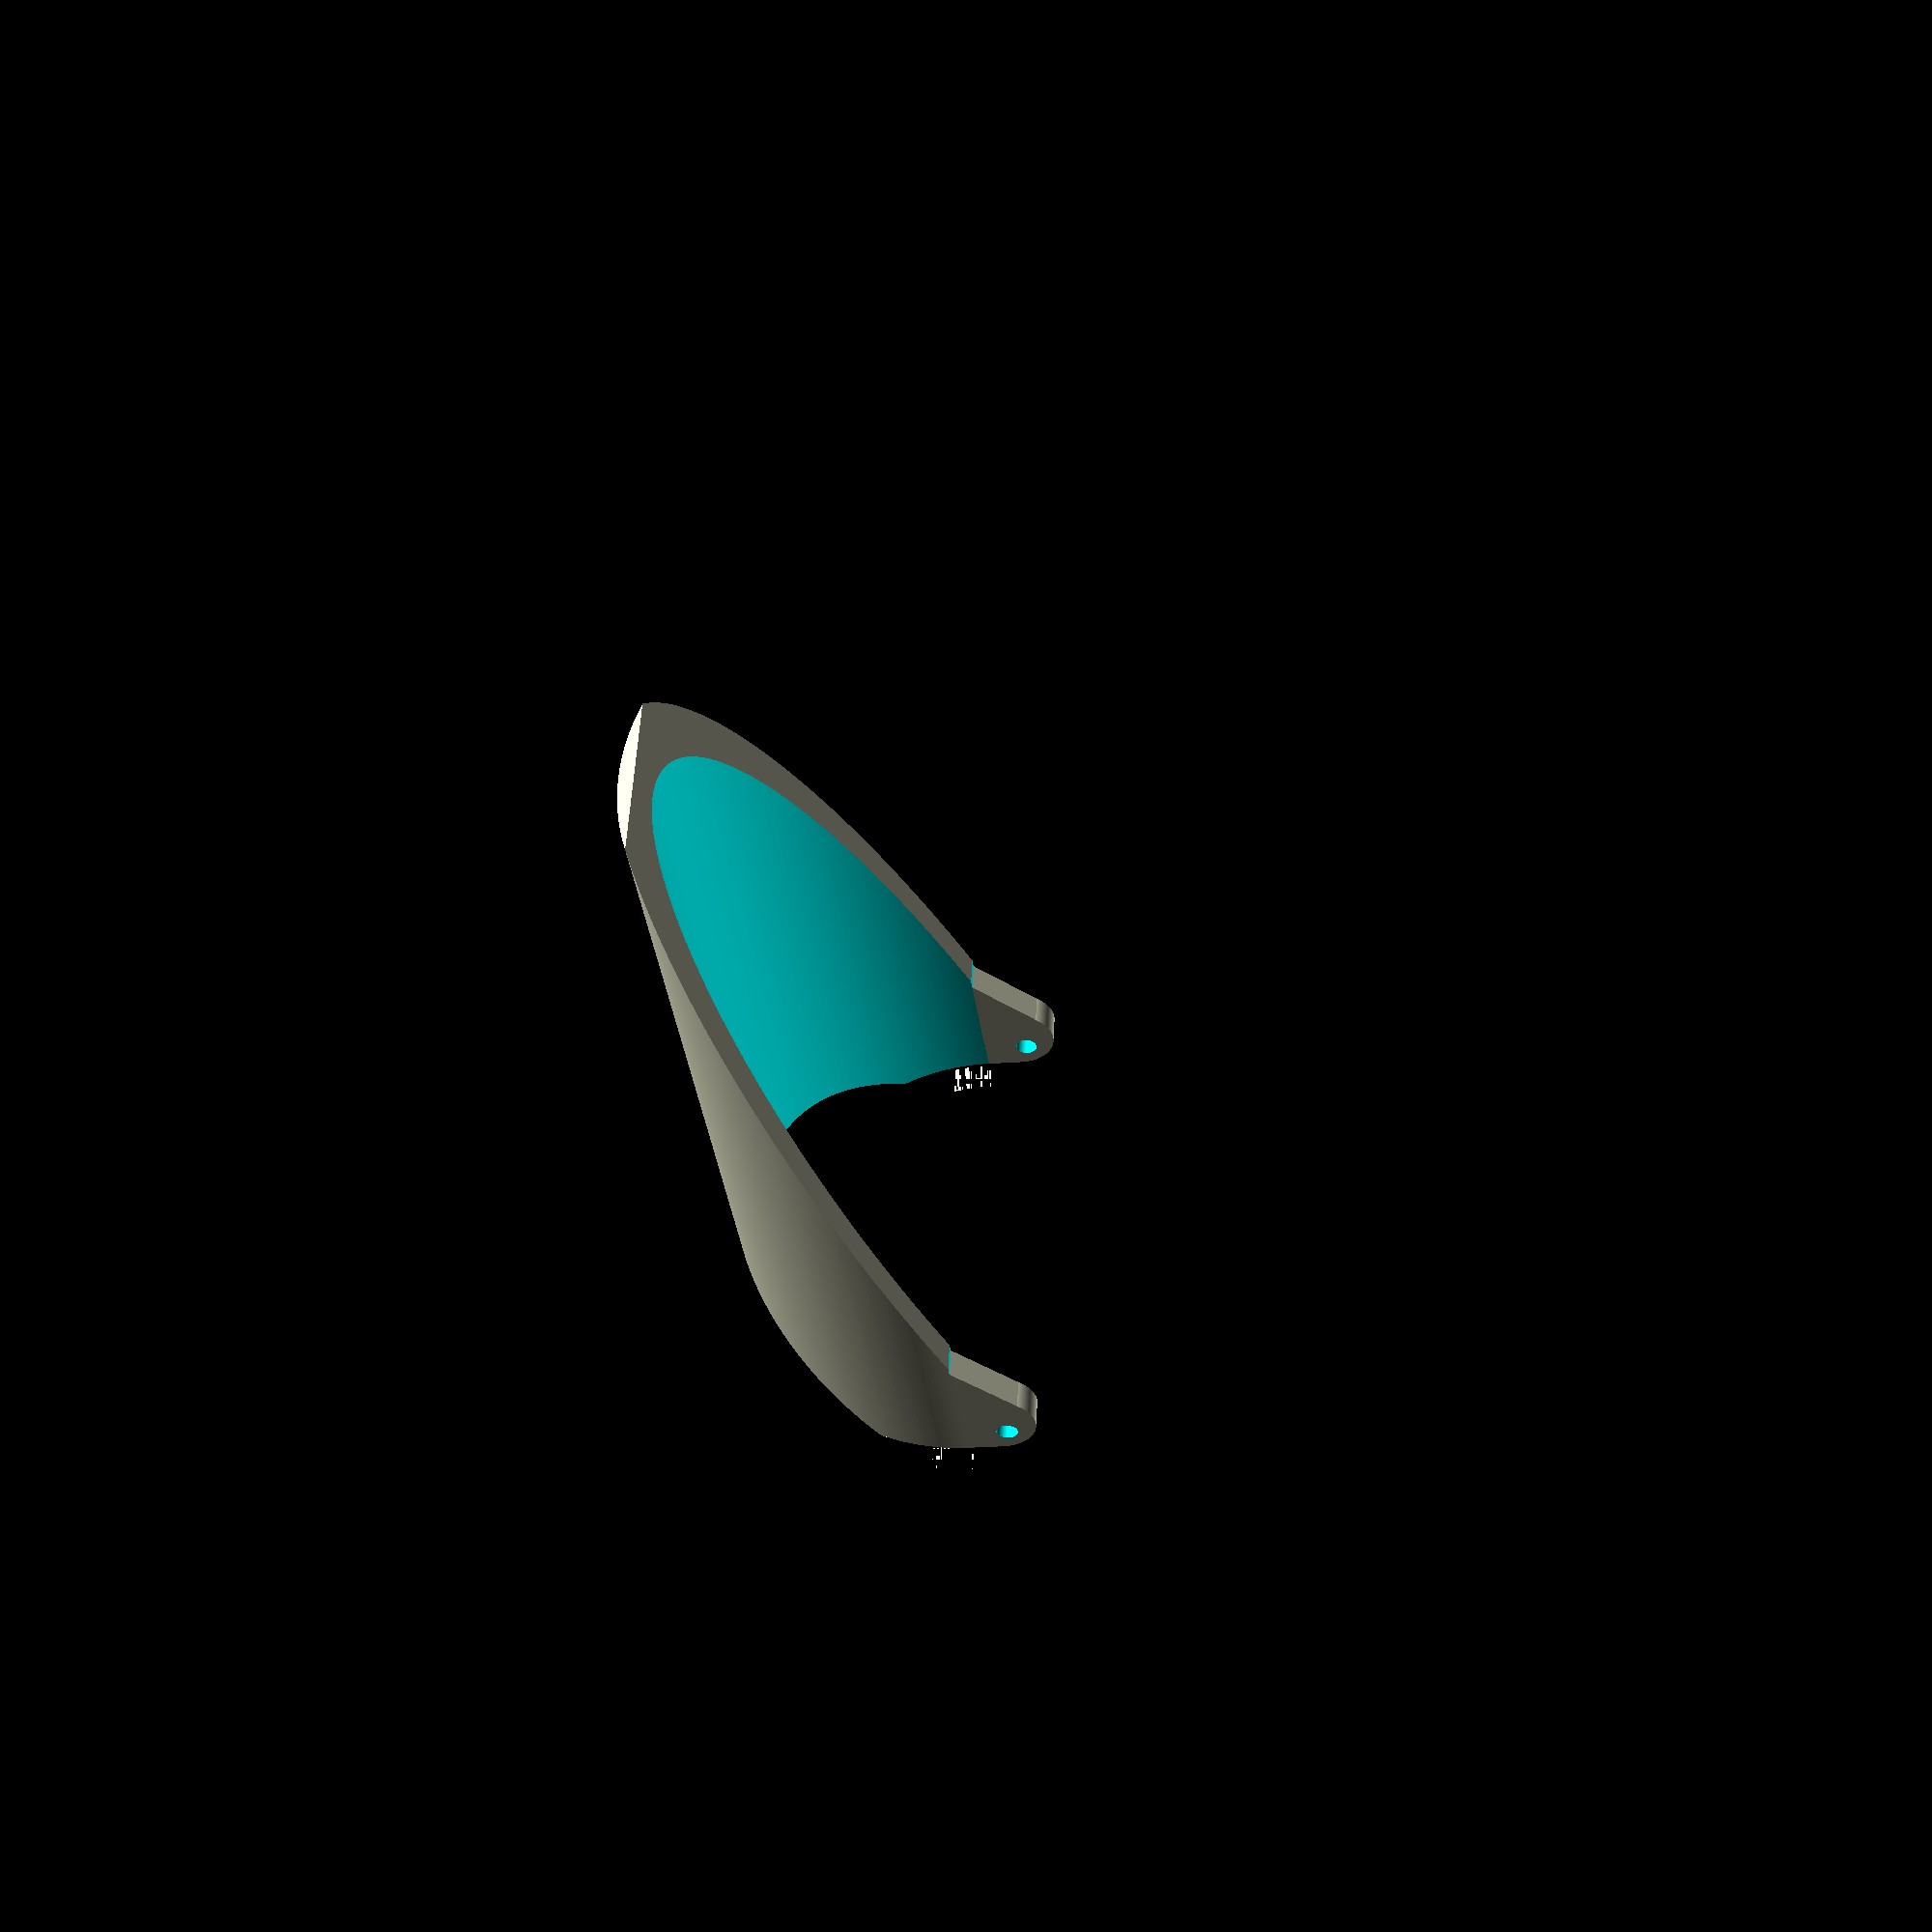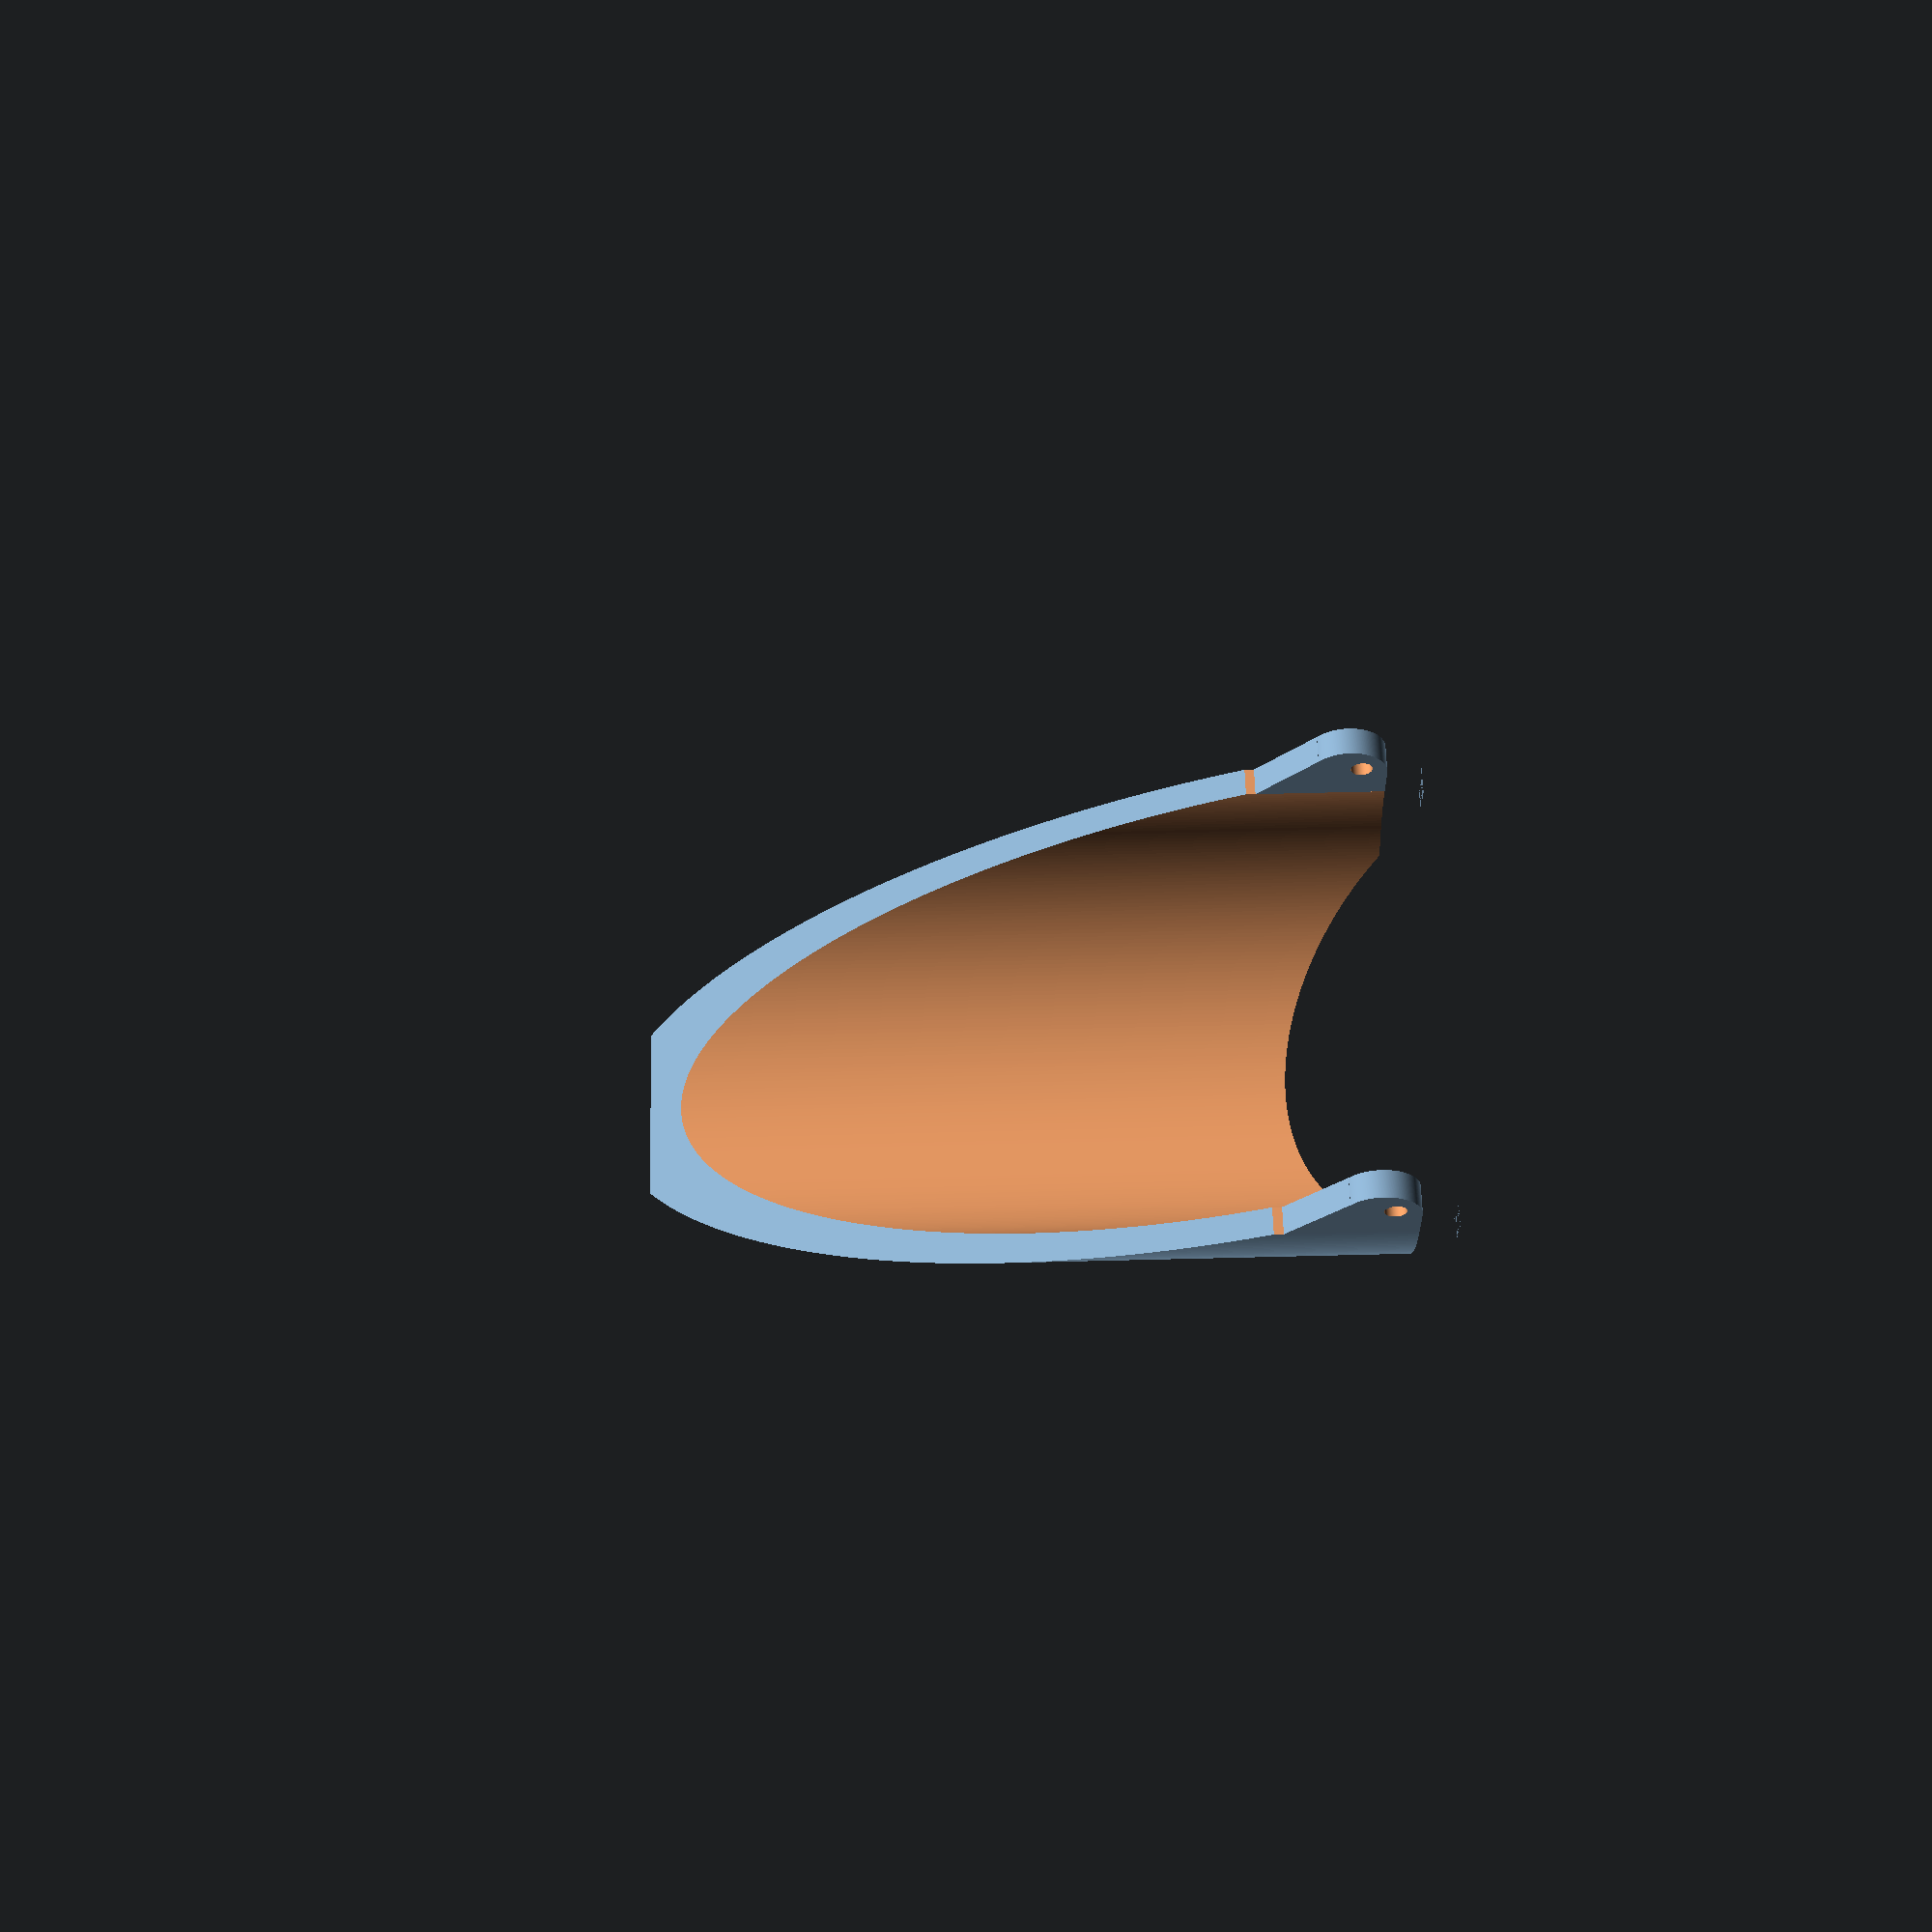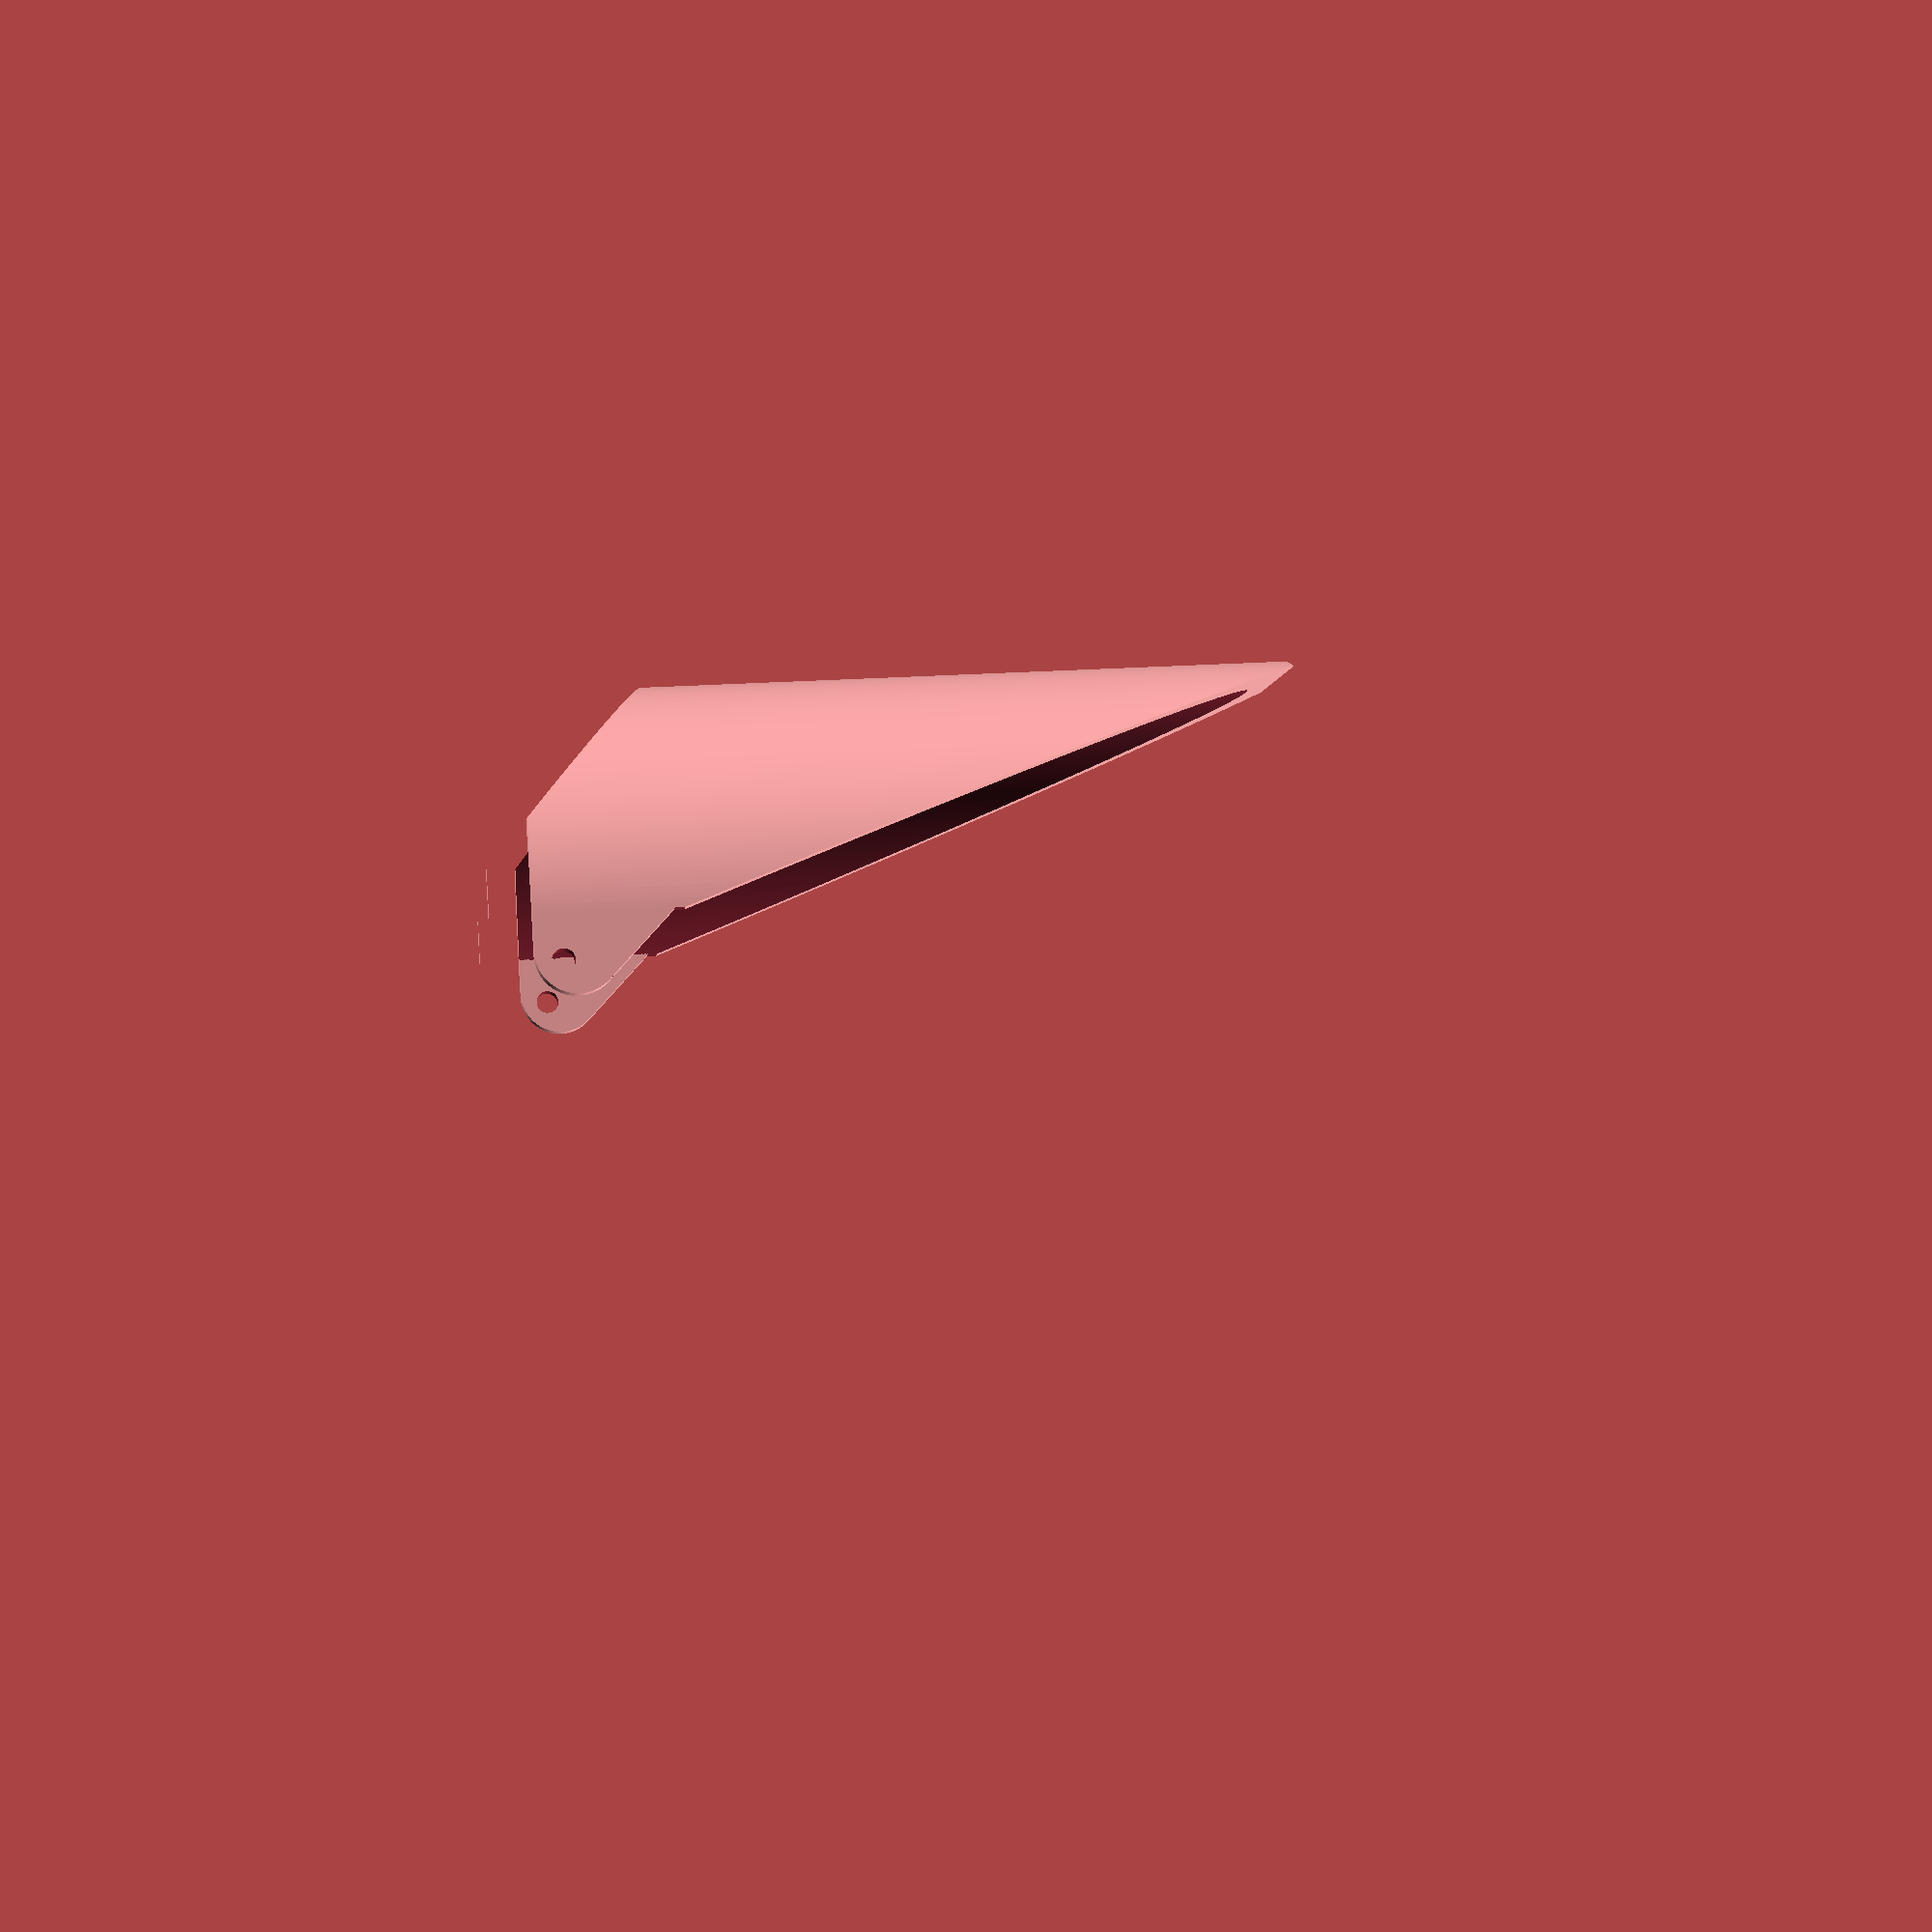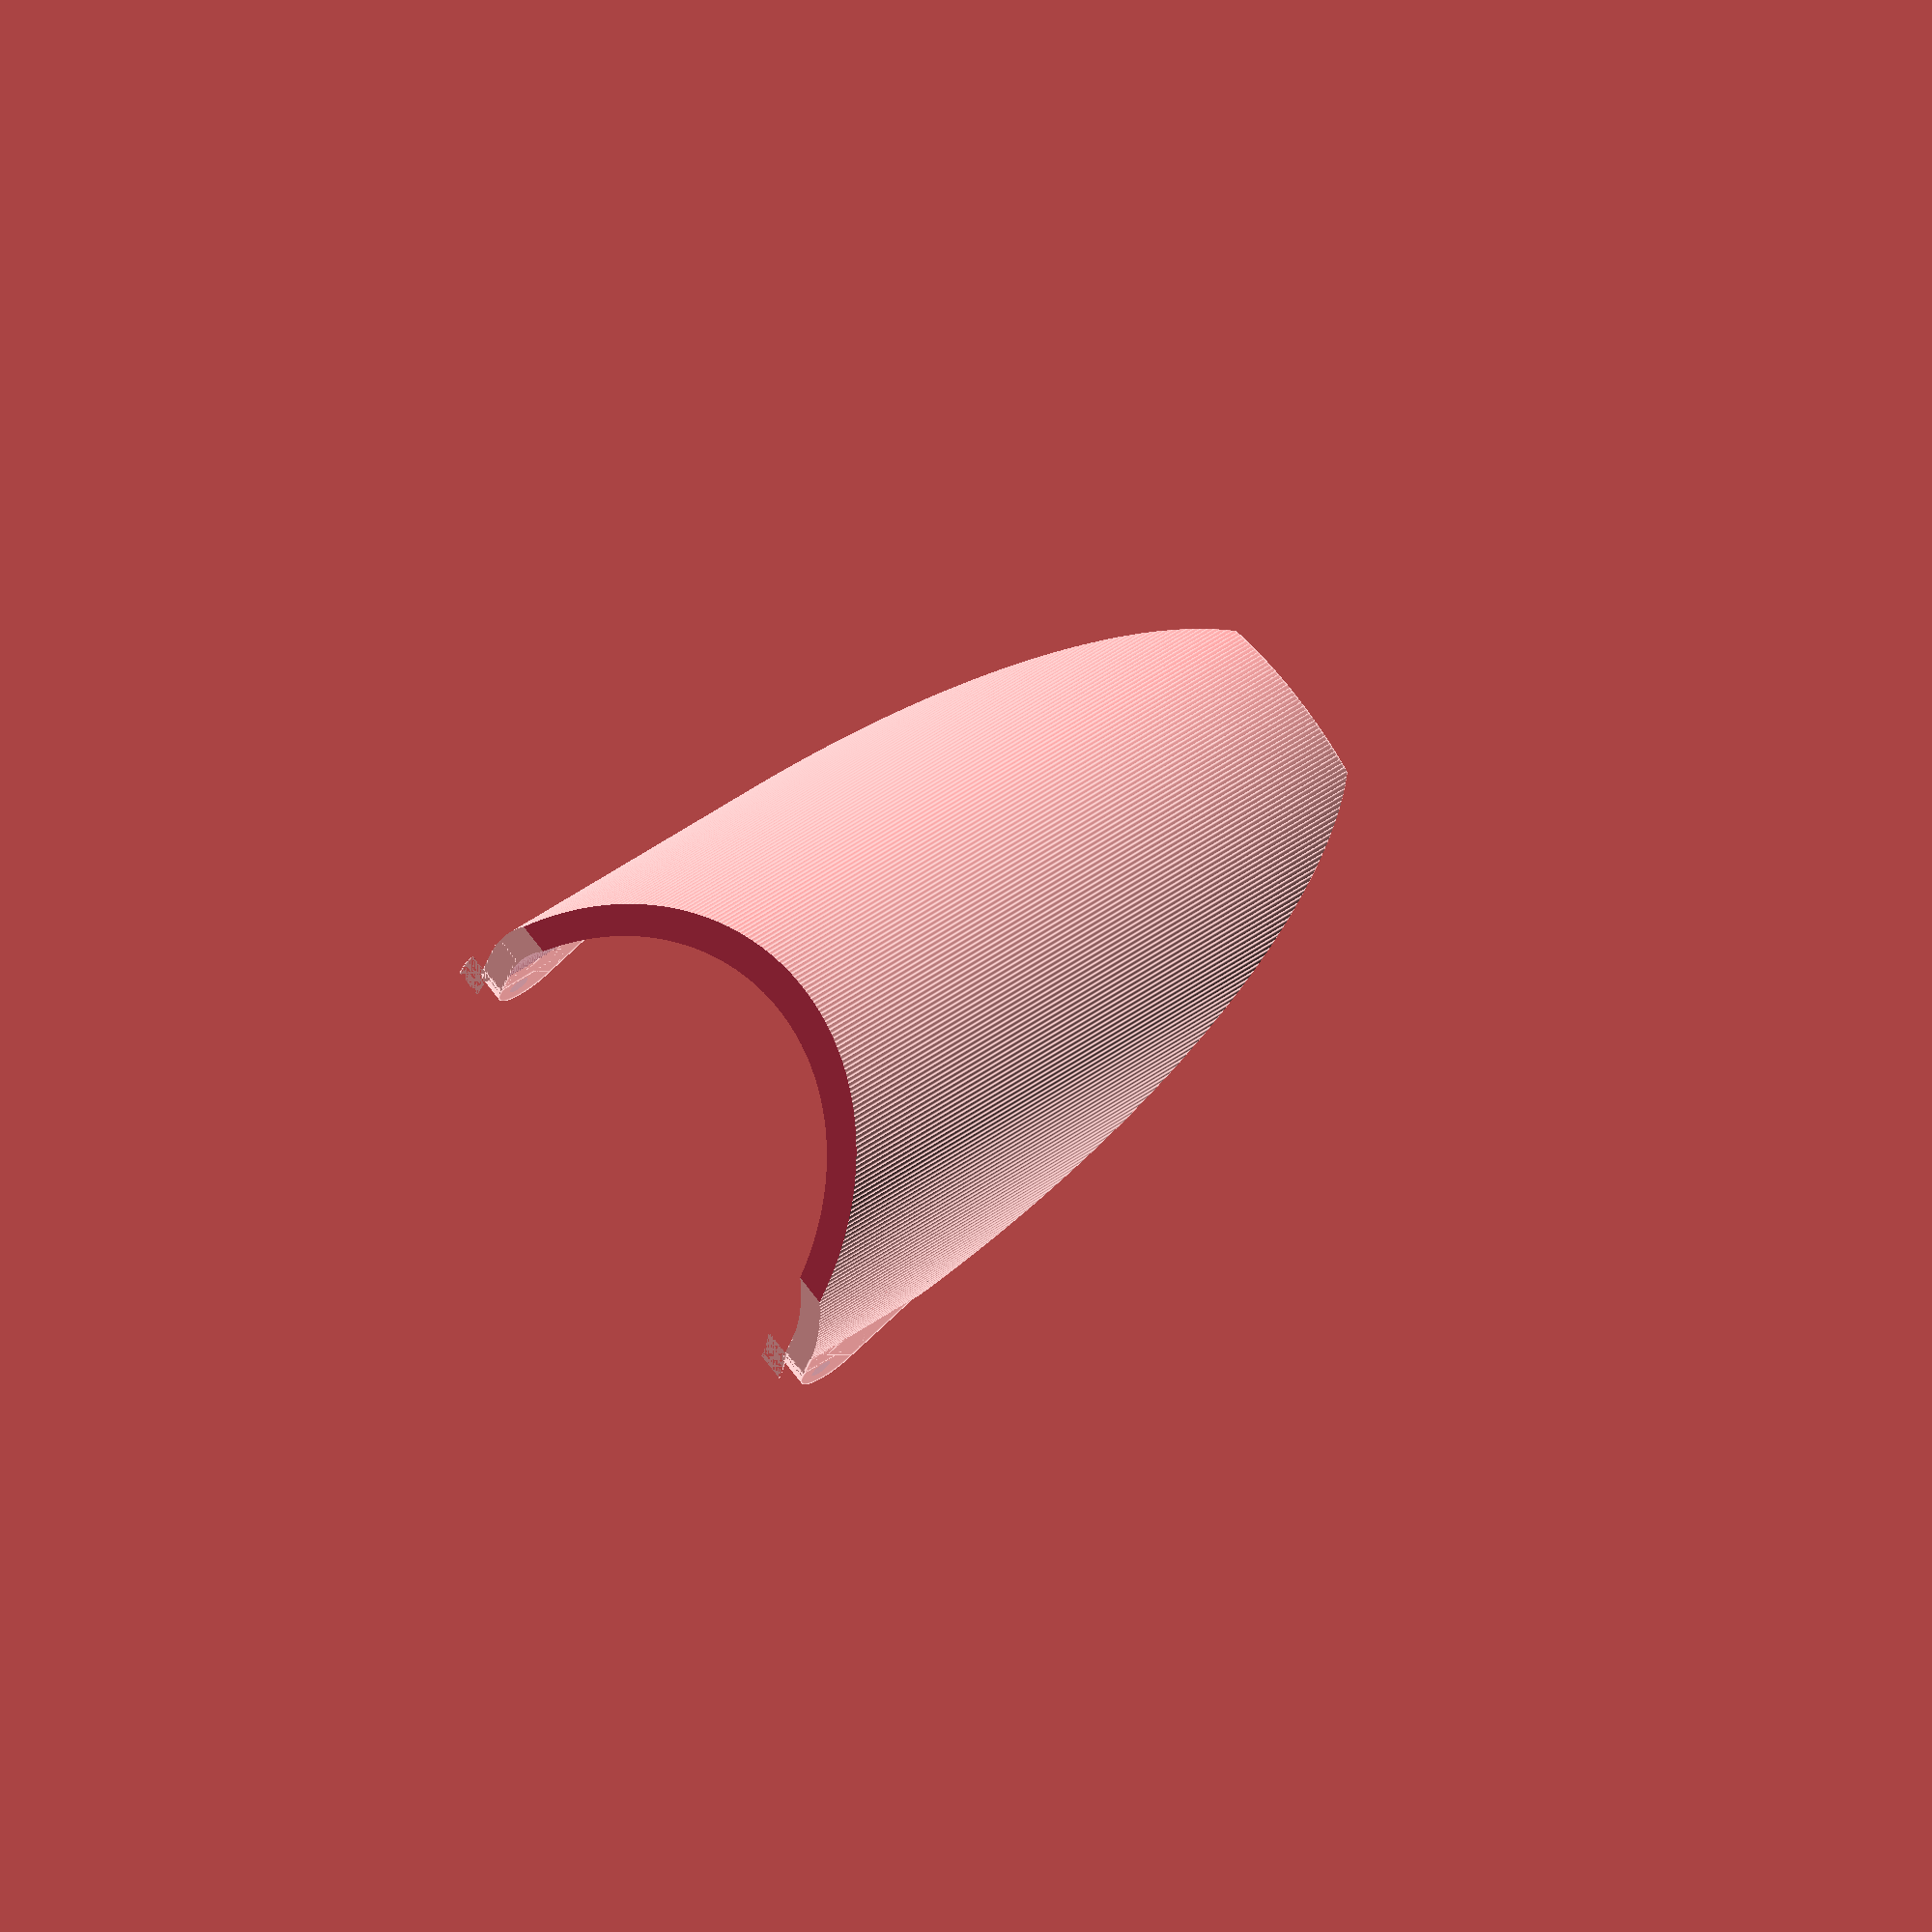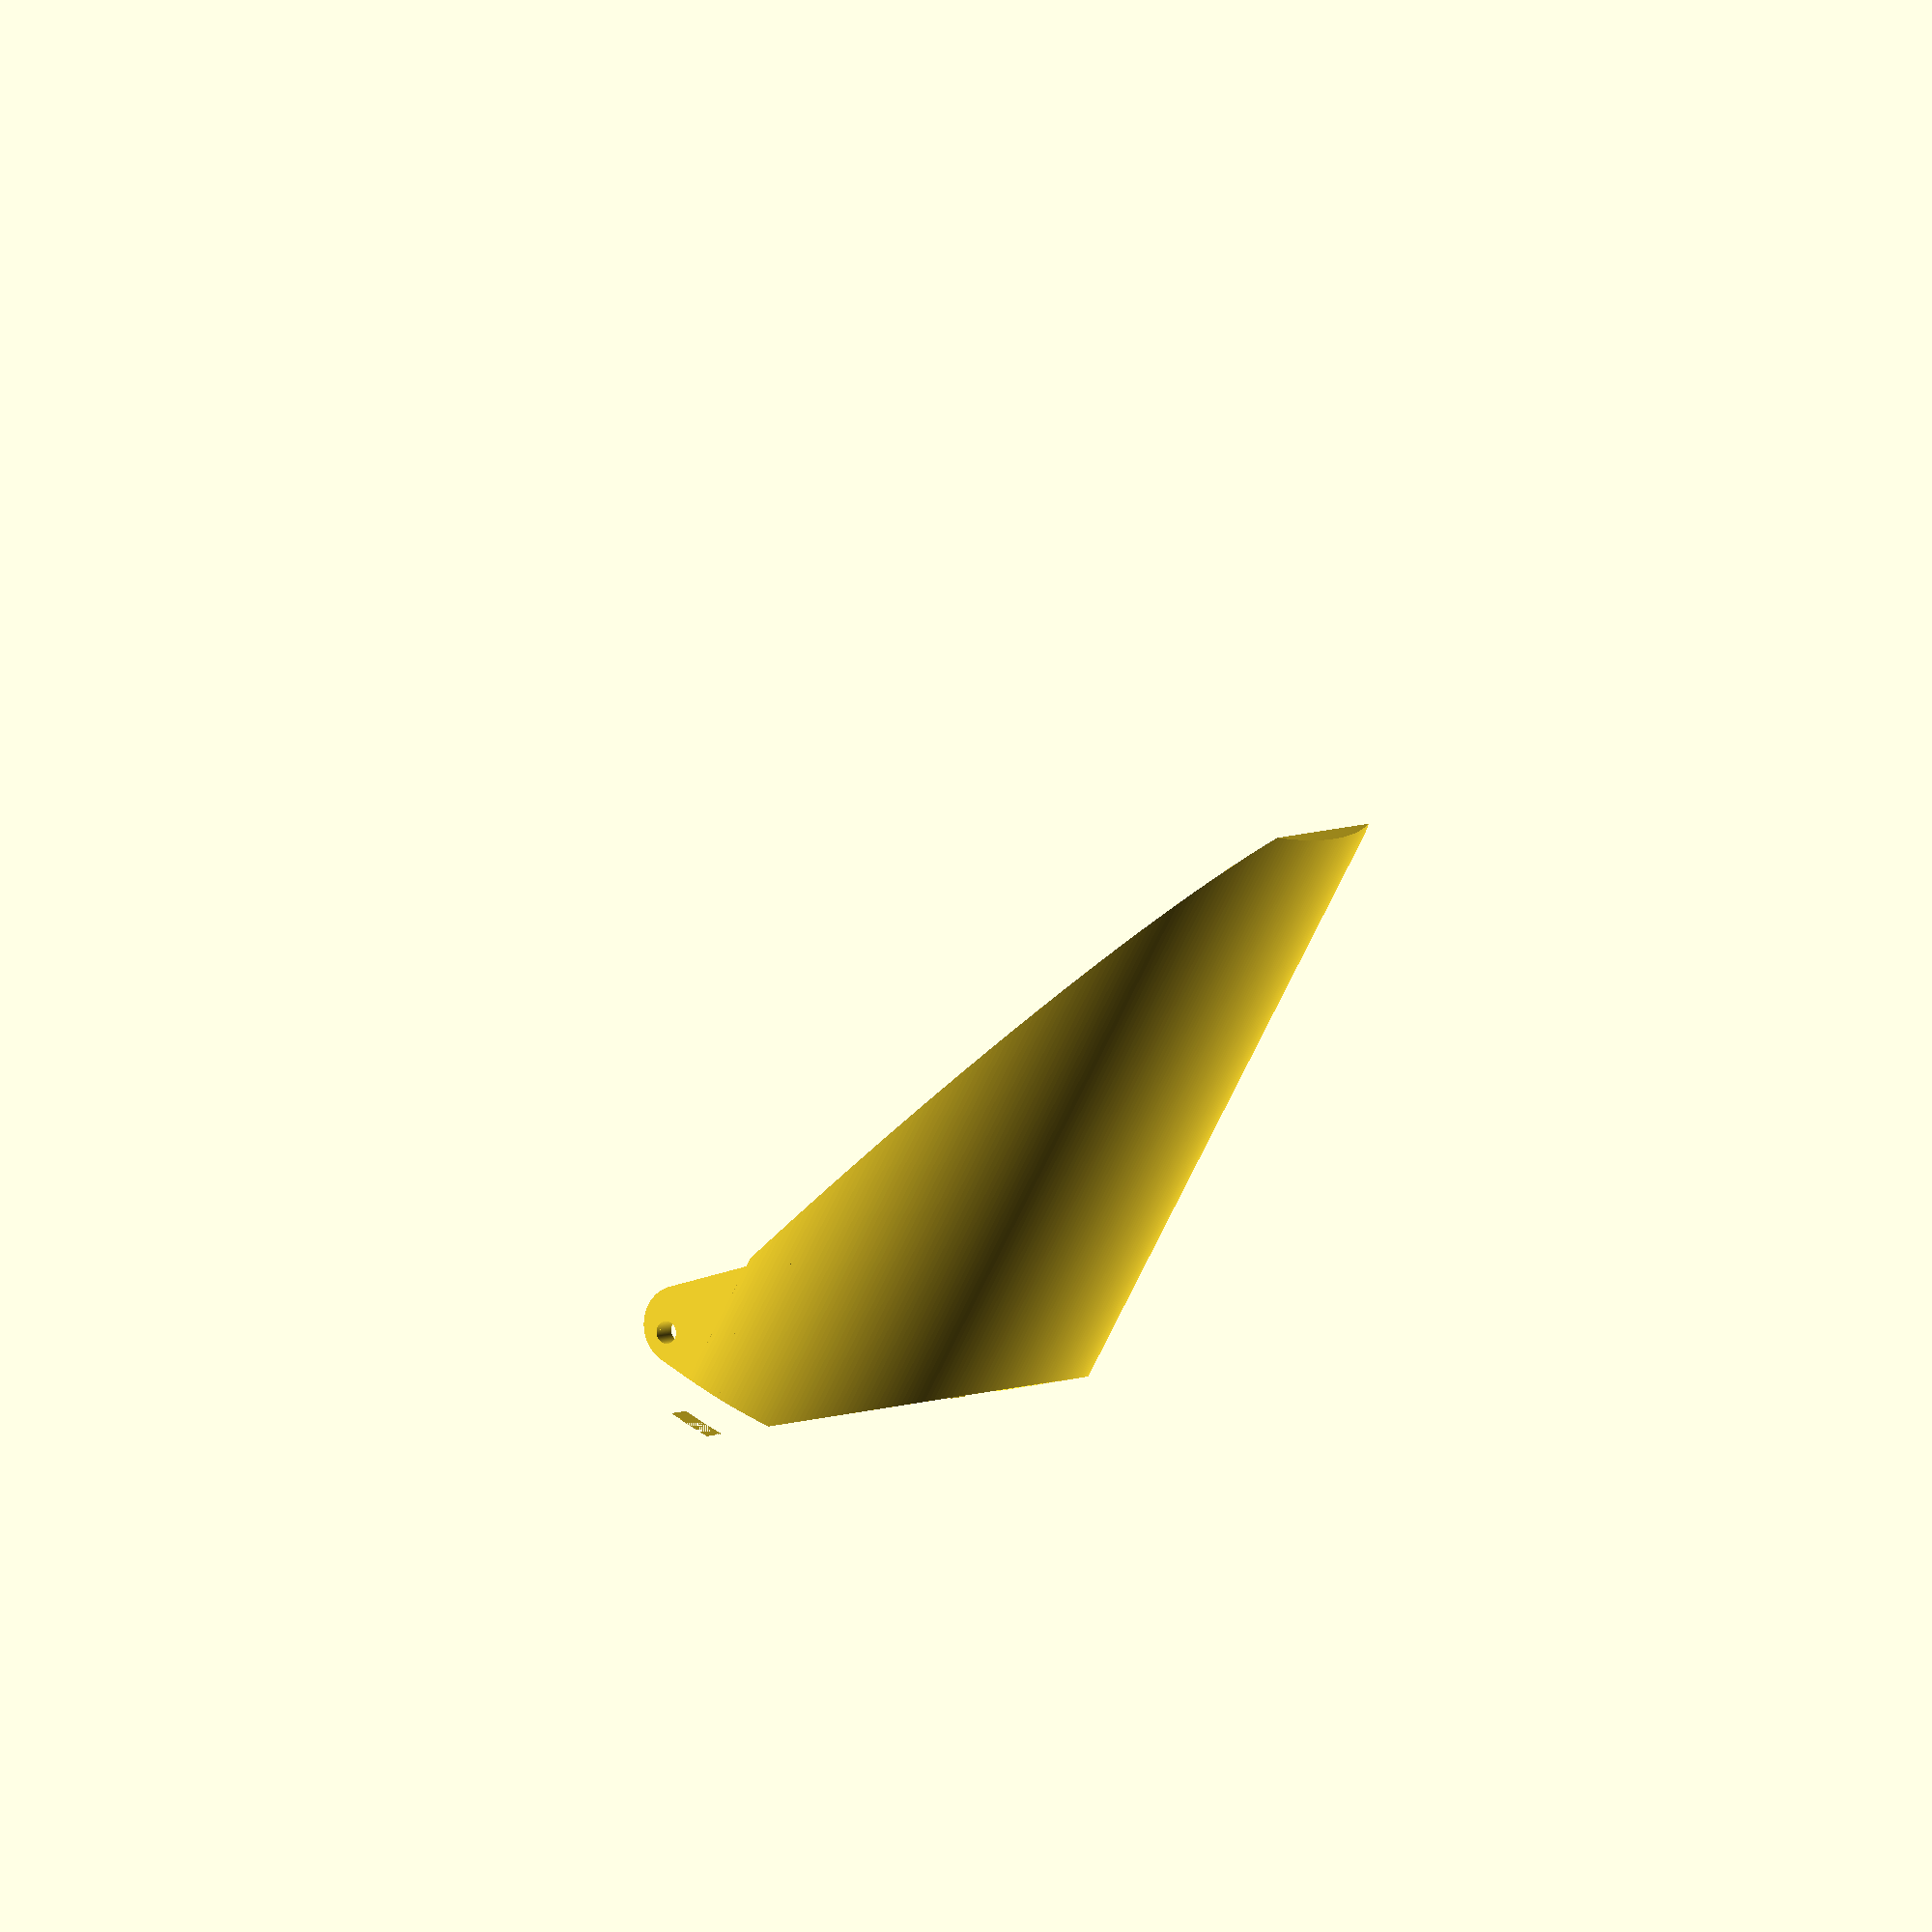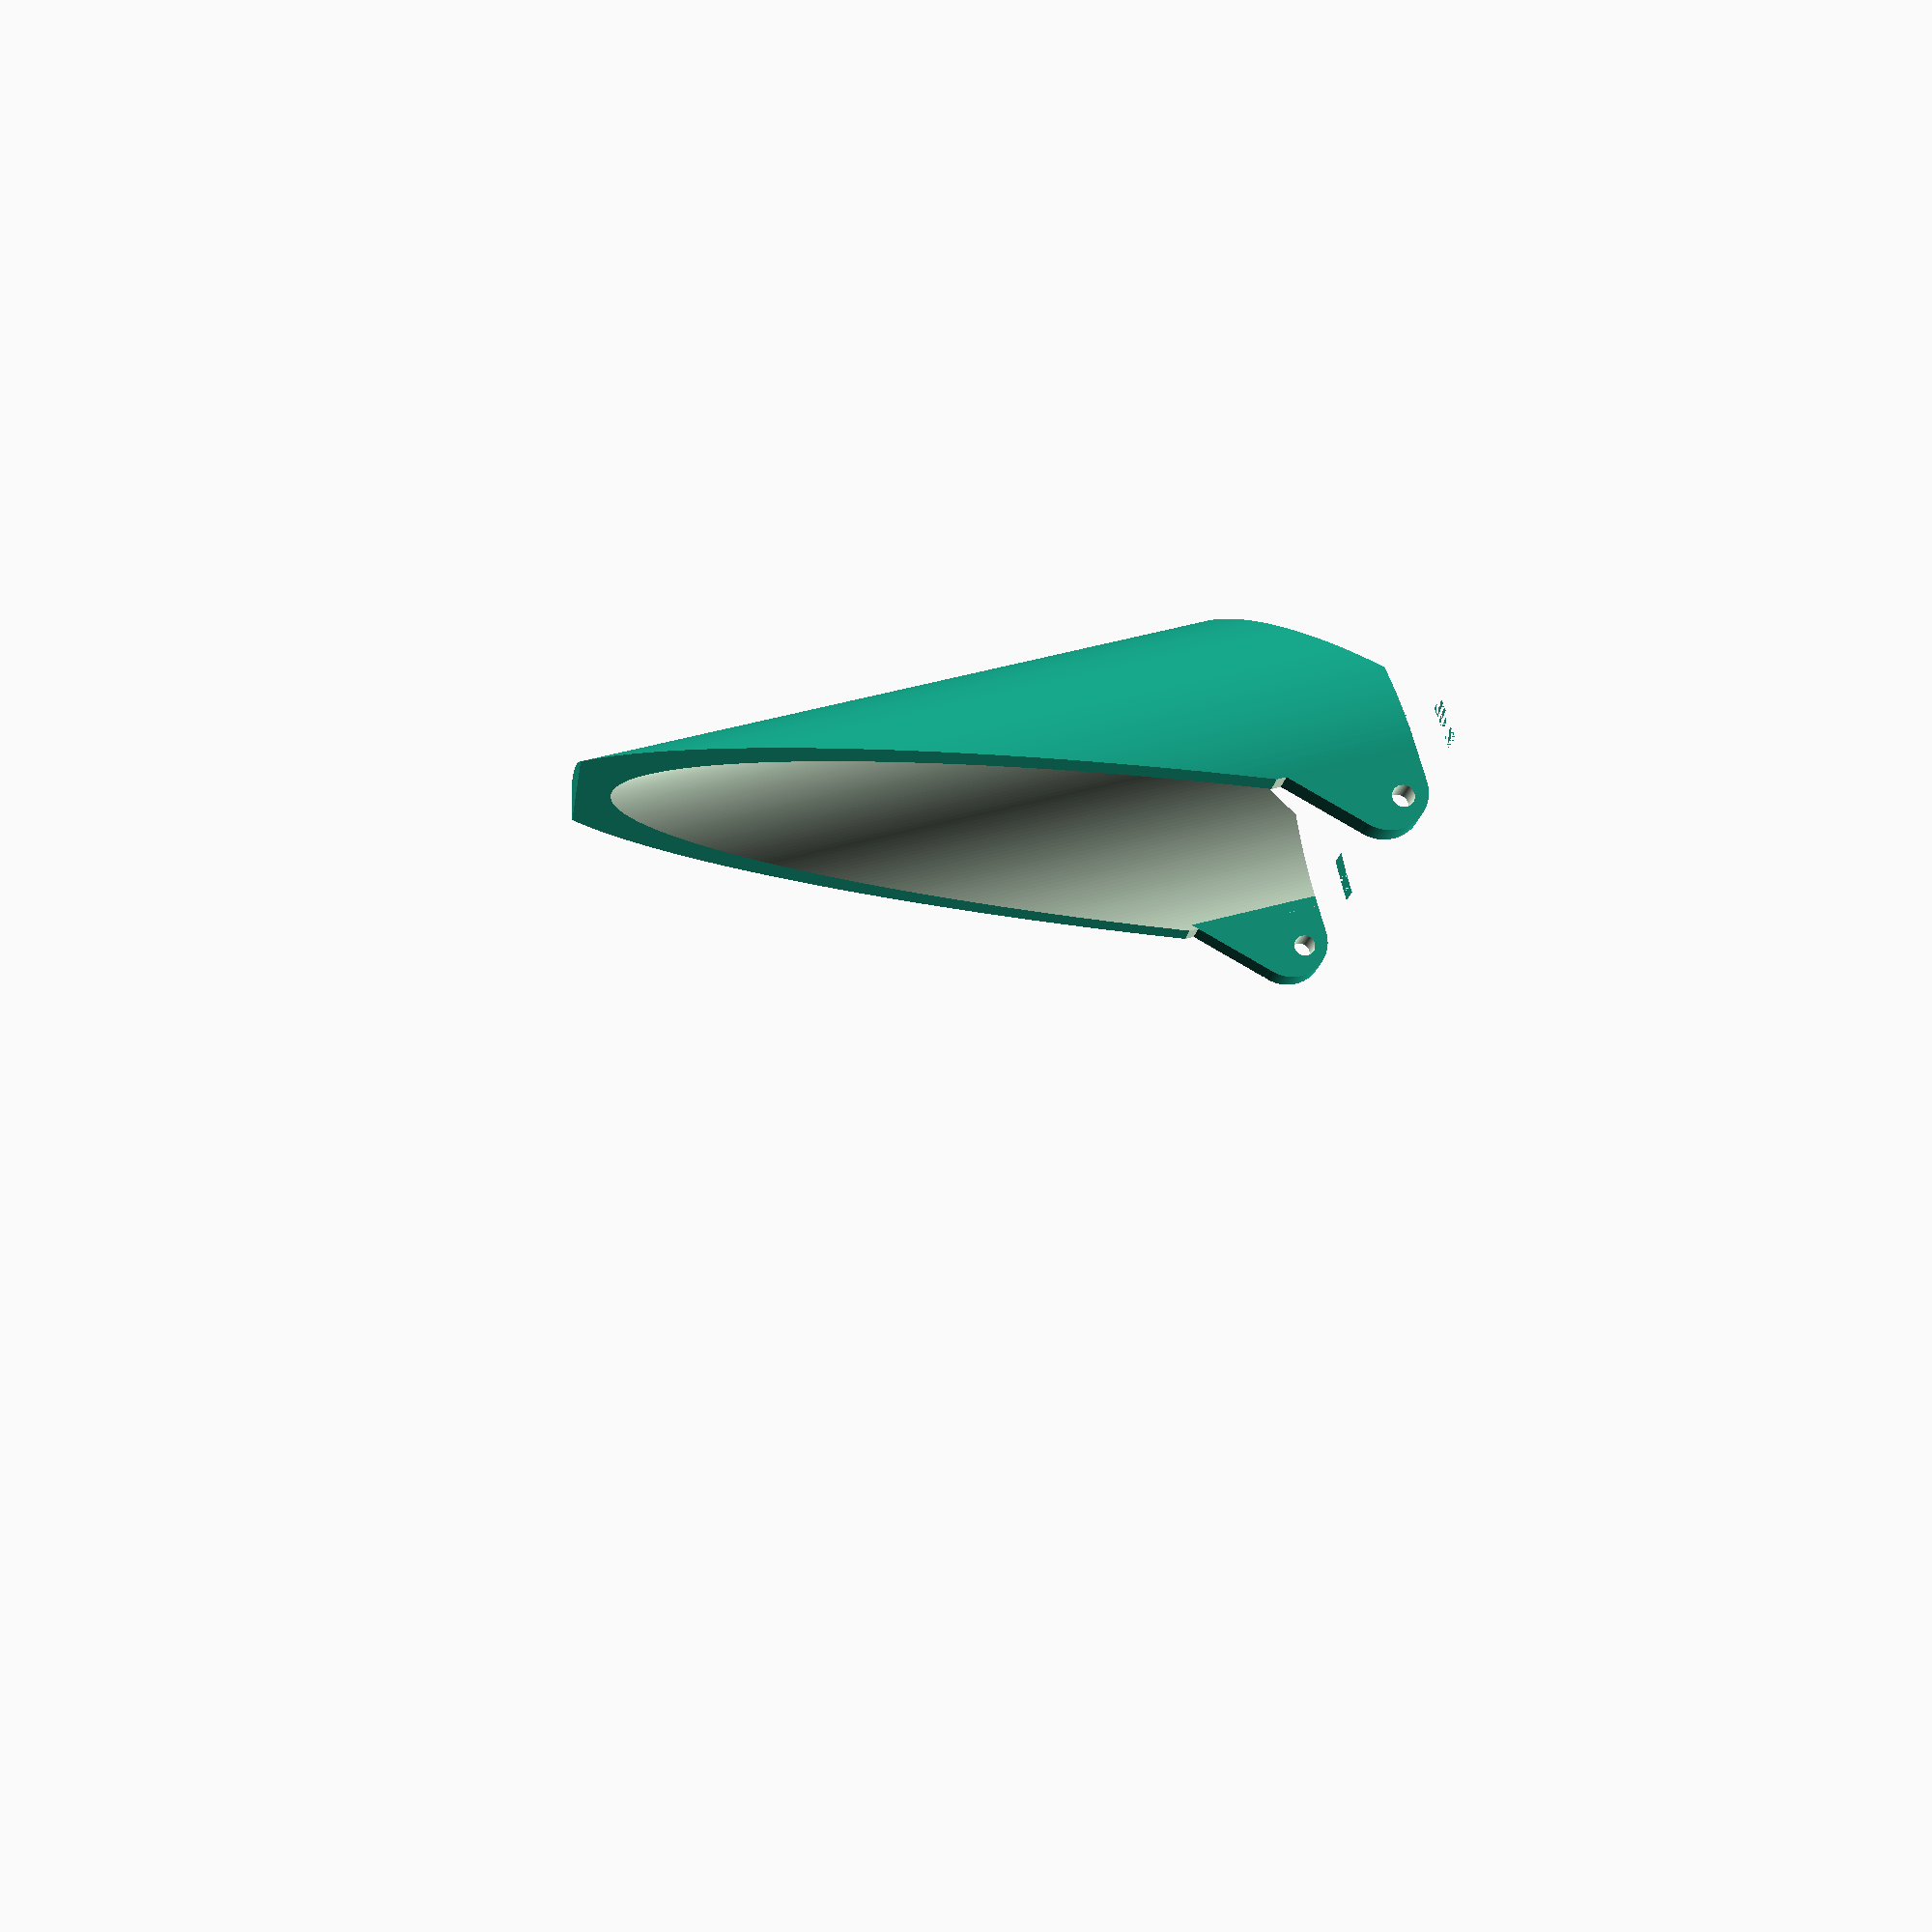
<openscad>
difference() {
    union() {
difference(){

translate([78.8,90,0])
    scale([1.1,1,1])difference() {
        cylinder(r=54, h=180, $fn=360);
        translate([0,0,-.5])cylinder(r=48, h=190, $fn=360);
        translate([-70,-125,-1])cube([140,125,200]);
        translate([-65,28,-50])rotate([40,0,0])cube([130,100,50]);
        
        
        //translate([-65,0,25])rotate([40,0,0])cube([130,100,50]);
    }
    cube([160,120,9]);
    translate([15,-4,75])rotate([-20,0,0])cube([150,100,200]);
}



difference() {
    union() {
translate([19.4,82,18])rotate([0,90,0])cylinder(r=9, $fn=360, h=6.62);
translate([131.6,82,18])rotate([0,90,0])cylinder(r=9, $fn=360, h=6.62); 
    }
translate([-.1,80,15])rotate([0,90,0])cylinder(d=5, h=200, $fn=360);


}

translate([19.4,87,14.5])rotate([45,0,0])cube([6.62,25,15]);

translate([131.6,87,14.5])rotate([45,0,0])cube([6.62,30,15]);


translate([19.4,83,9])cube([6.62,15,15]);

translate([131.6,83,9])cube([6.62,15,15]);


}



difference(){

translate([78.8,90,0])
    scale([1.1,1,1])difference() {
        cylinder(r=60, h=180, $fn=360);
        translate([0,0,-.5])cylinder(r=54, h=190, $fn=360);
        translate([-70,-125,-1])cube([140,125,200]);
        translate([-65,28,-50])rotate([40,0,0])cube([130,100,50]);
        
        
        //translate([-65,0,25])rotate([40,0,0])cube([130,100,50]);
    }
    cube([160,120,9]);
    translate([15,-4,75])rotate([-20,0,0])cube([150,100,200]);
}
}




</openscad>
<views>
elev=39.5 azim=272.7 roll=7.9 proj=p view=wireframe
elev=301.6 azim=182.5 roll=88.5 proj=p view=wireframe
elev=338.3 azim=26.4 roll=262.6 proj=p view=solid
elev=134.7 azim=159.1 roll=309.9 proj=o view=edges
elev=249.3 azim=303.1 roll=205.5 proj=o view=wireframe
elev=310.2 azim=294.6 roll=72.8 proj=p view=solid
</views>
